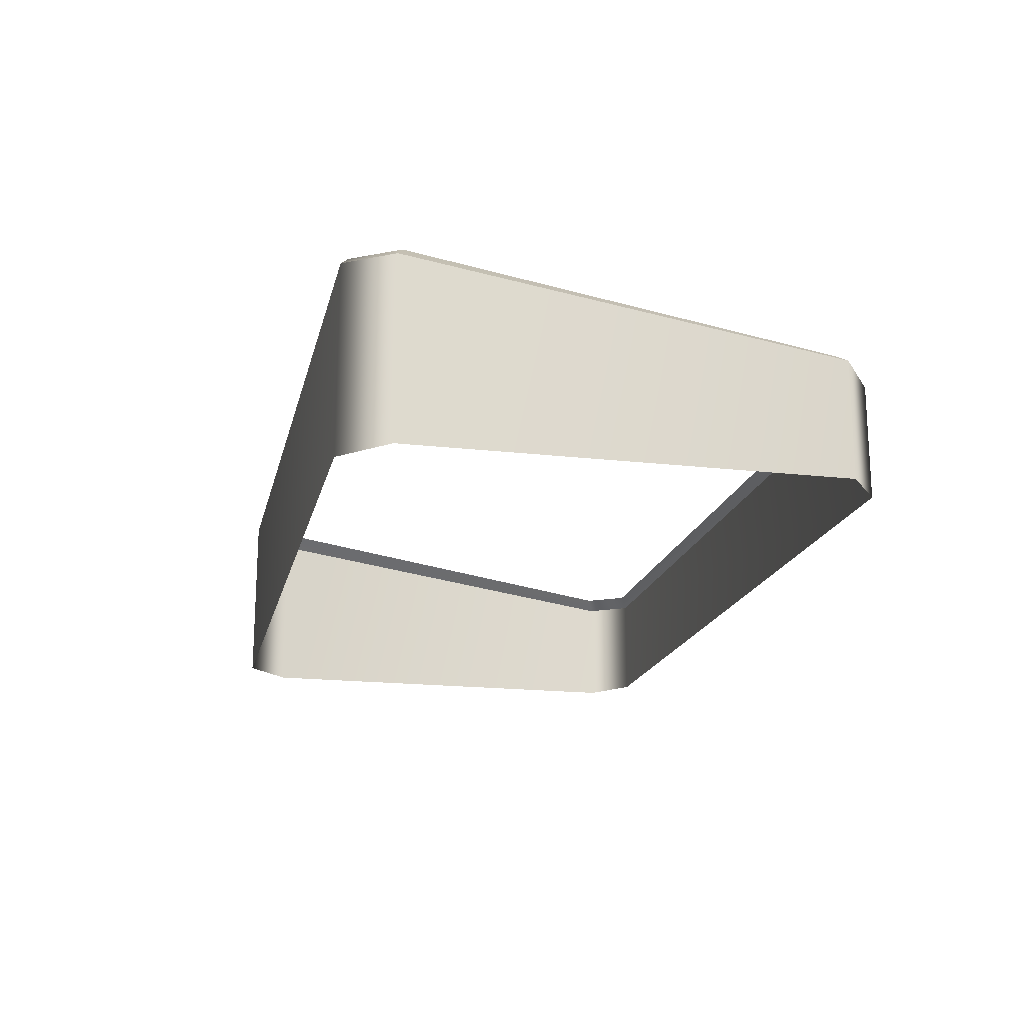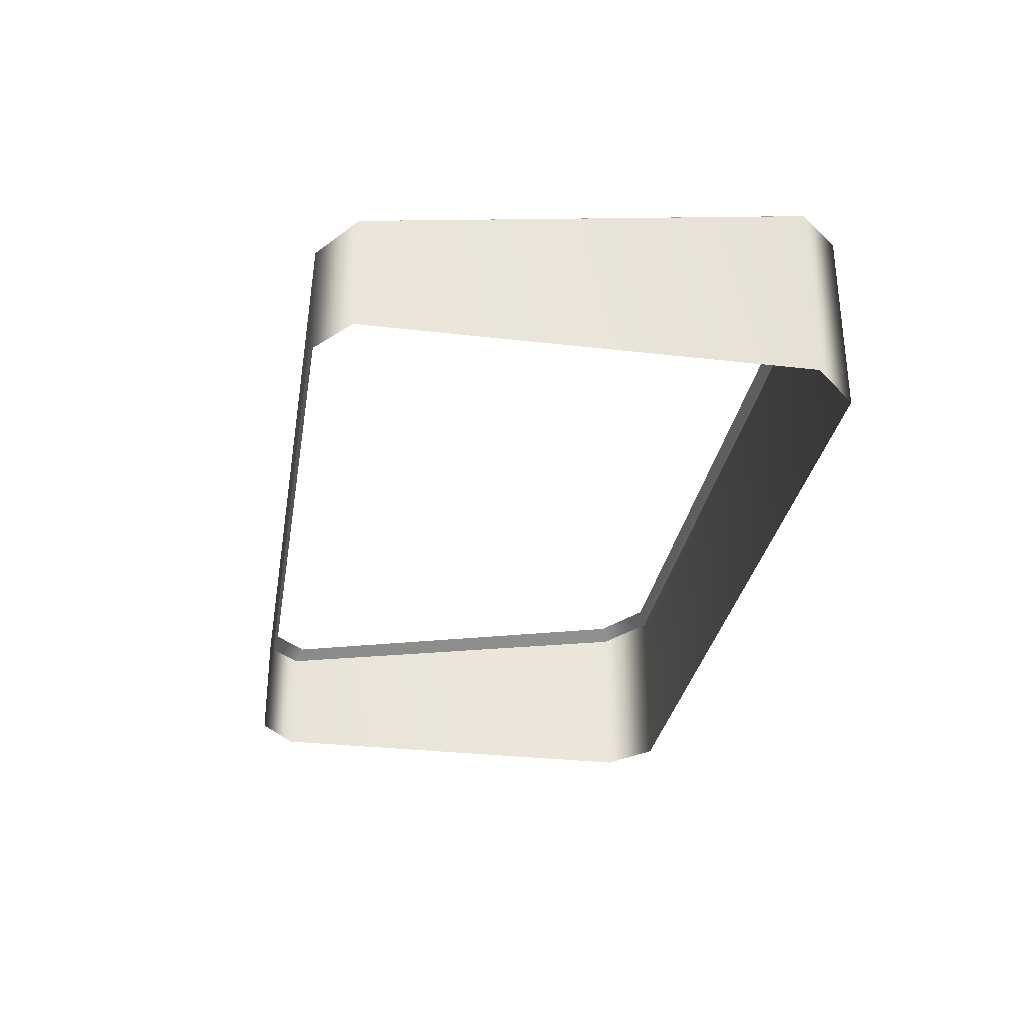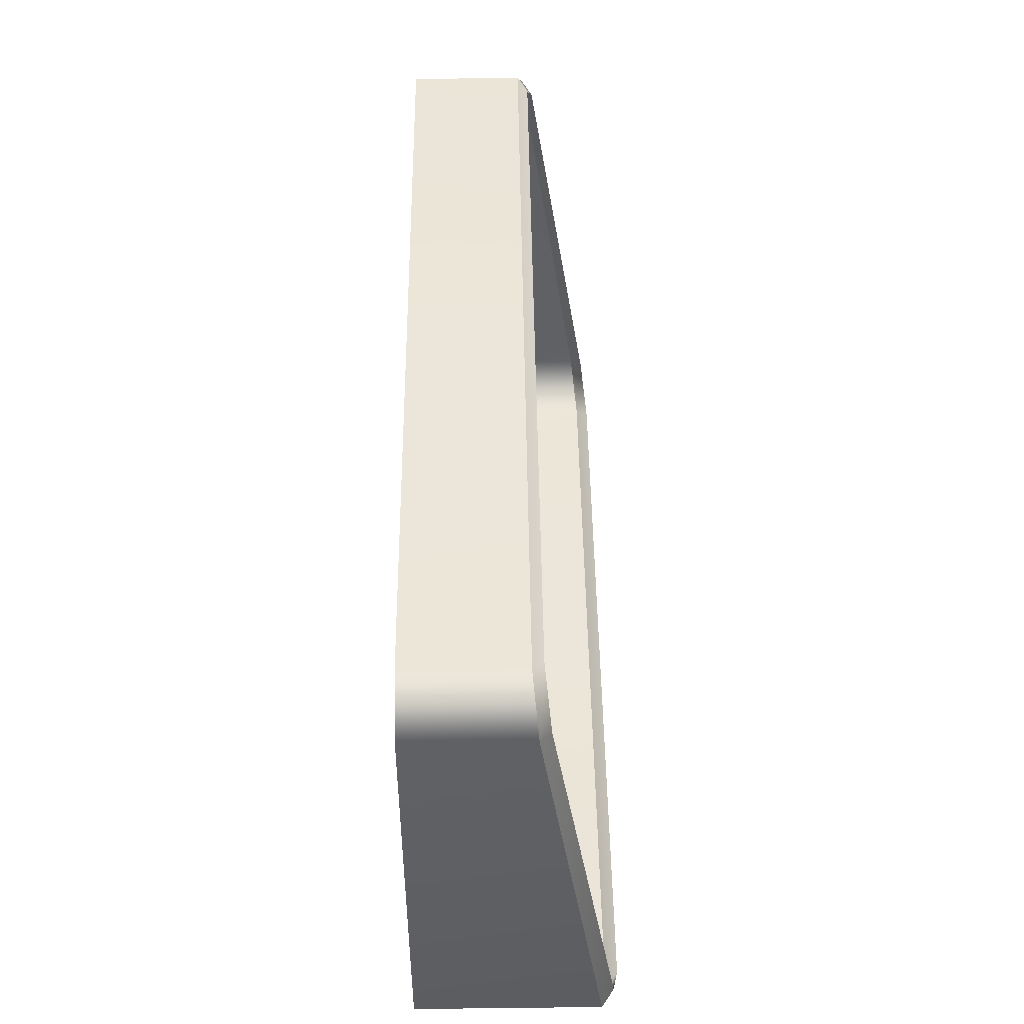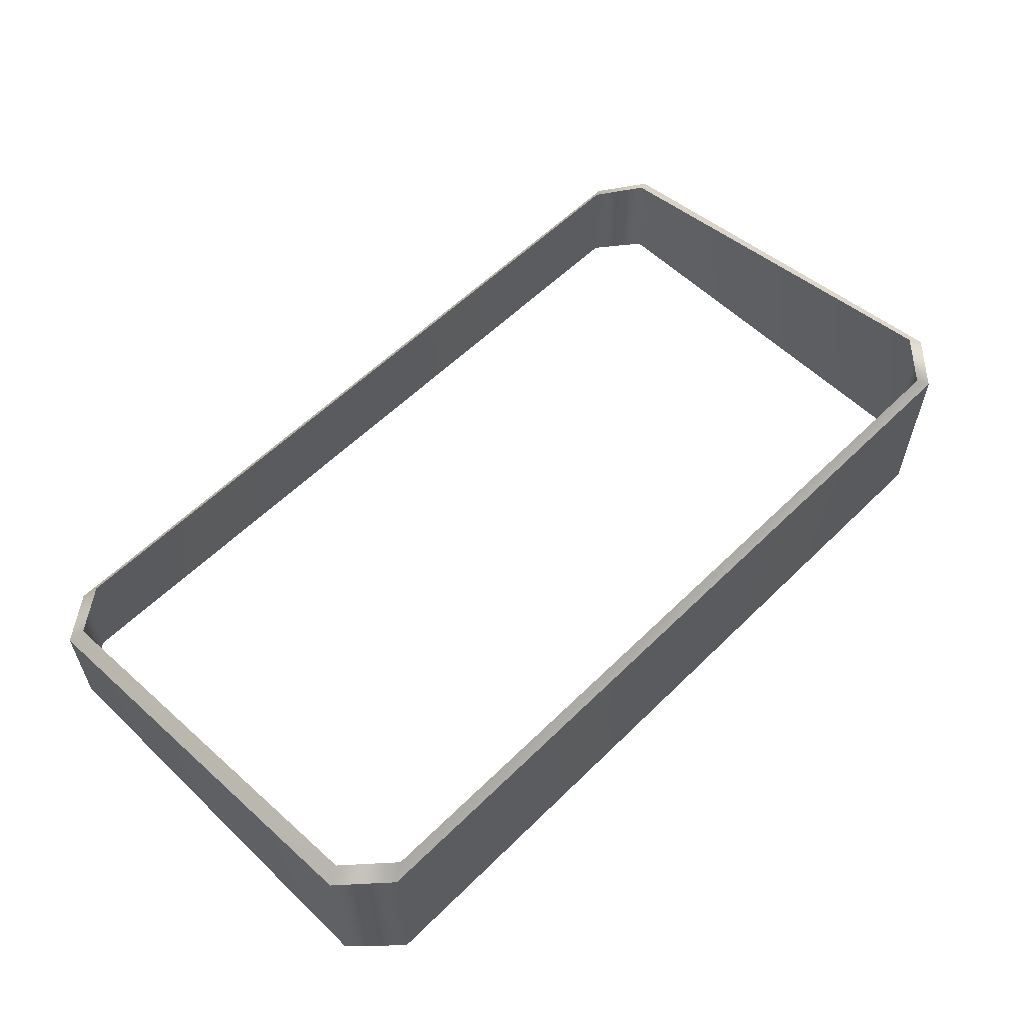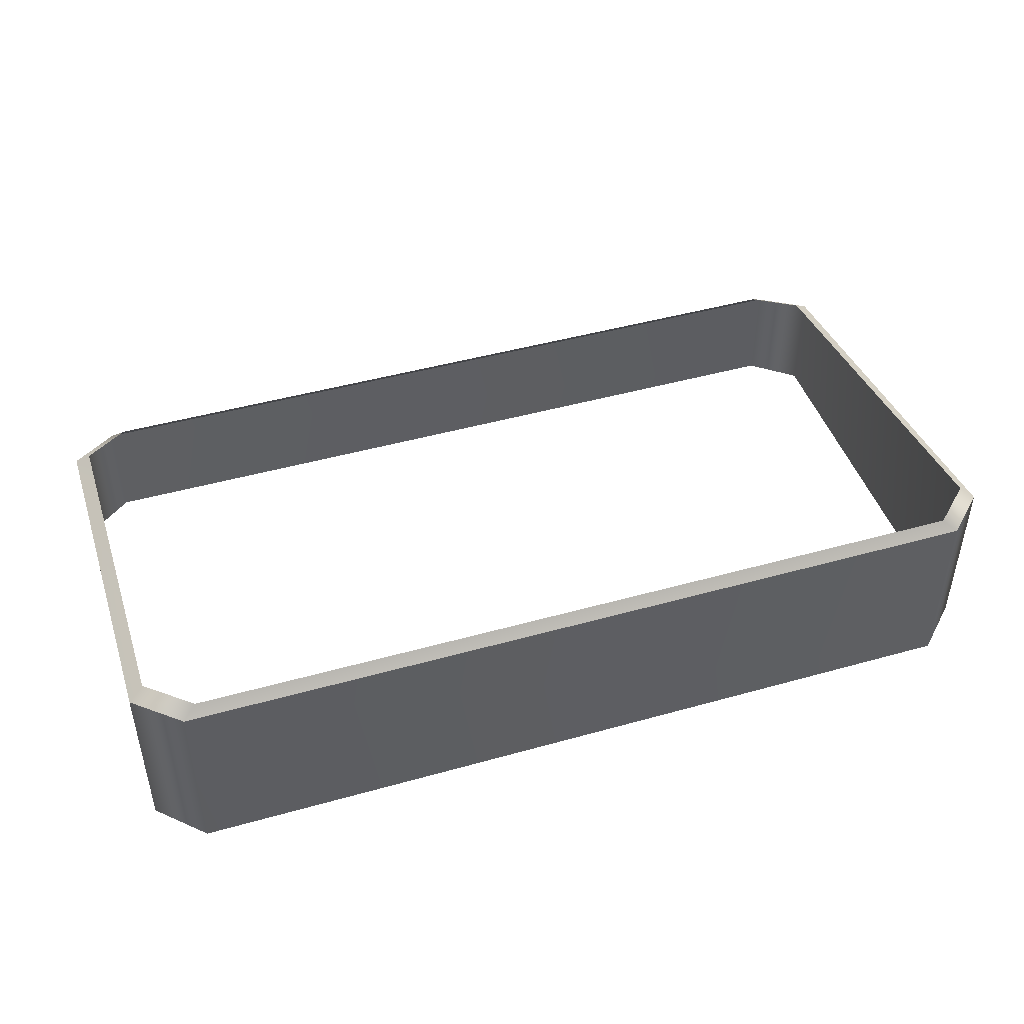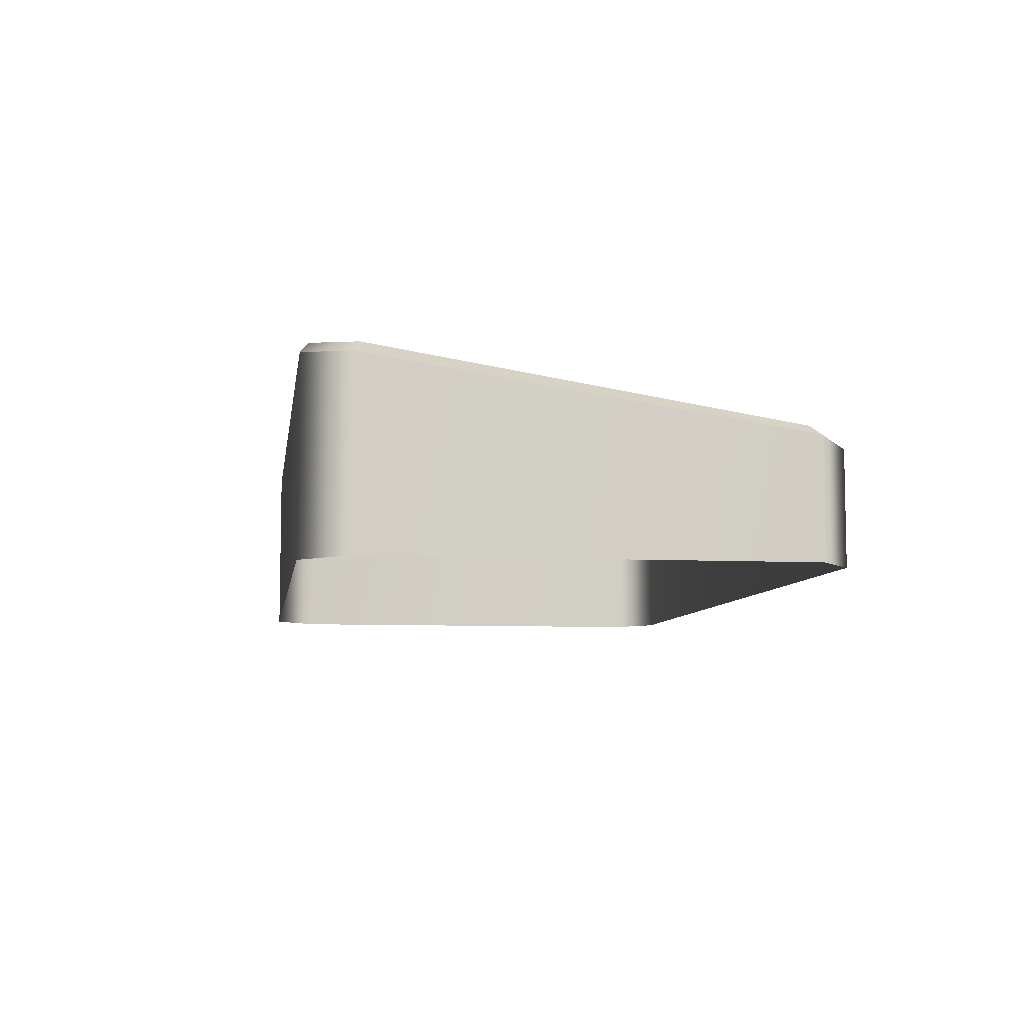
<metadata>
{"format":"obj","ext":"obj","renderer":"f3d","projection":"perspective","resolution":1024,"background":"white","views":[{"elev":-18.2,"azim":-102.7,"up":"+Y"},{"elev":-30.9,"azim":80.6,"up":"+Y"},{"elev":46.8,"azim":89.3,"up":"+Z"},{"elev":58.3,"azim":134.7,"up":"+Y"},{"elev":45.6,"azim":162.1,"up":"+Y"},{"elev":-7.3,"azim":-98.3,"up":"+Y"}]}
</metadata>
<code>
v -16.53 0 -5
v 16.53 0 -5
v -15.98 4.577 -5.26
v 15.98 4.577 -5.26
v -15.98 6.938 -20.07
v -14.38 7.191 -21.65
v -16.53 0 -20.32
v -14.88 0 -21.95
v 14.38 7.191 -21.65
v 15.98 6.938 -20.07
v 16.53 0 -20.32
v 14.88 0 -21.95
v -14.88 0 -3.705
v 14.88 0 -3.705
v 14.38 4.373 -4.008
v -14.38 4.373 -4.008
v 16.53 4.199 -5
v 14.88 4 -3.705
v -14.88 4 -3.705
v -16.53 4.199 -5
v -16.53 6.514 -20.32
v -14.88 6.762 -21.95
v 14.88 6.762 -21.95
v 16.53 6.514 -20.32
f 13 14 18 19
f 8 22 23 12
f 2 11 24 17
f 21 7 1 20
f 21 22 8 7
f 23 24 11 12
f 2 17 18 14
f 20 1 13 19
f 17 4 15 18
f 19 18 15 16
f 3 20 19 16
f 5 21 20 3
f 5 6 22 21
f 23 22 6 9
f 9 10 24 23
f 17 24 10 4

</code>
